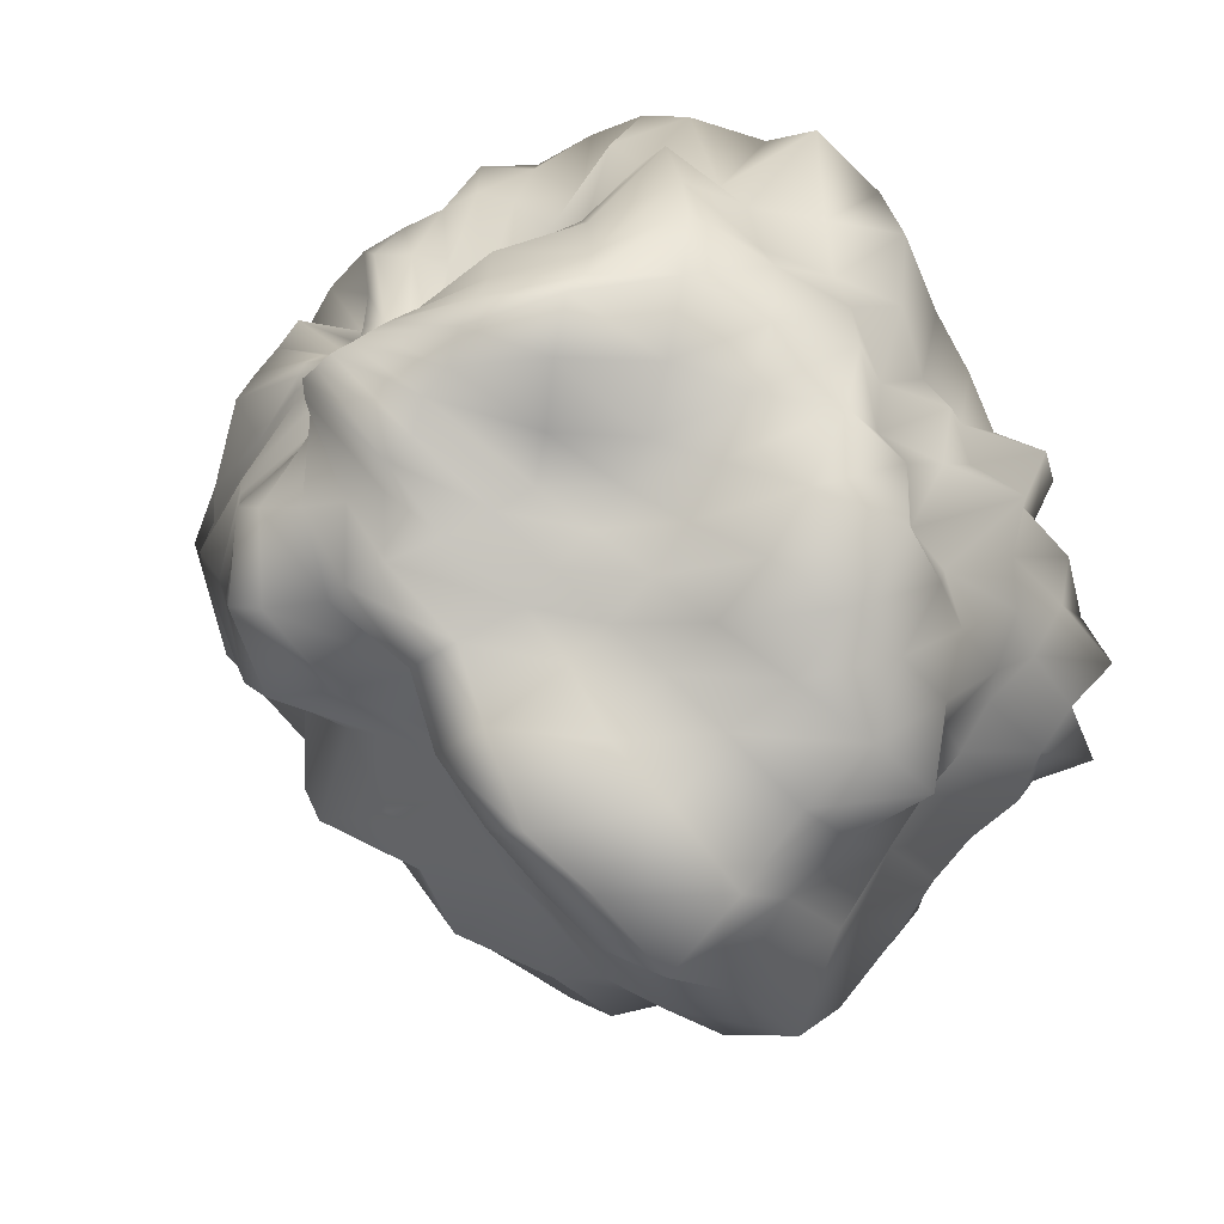
<metadata>
{"format":"obj","ext":"obj","renderer":"f3d","projection":"perspective","resolution":1024,"background":"white","views":[{"elev":-47.9,"azim":-137.4,"up":"+Z"}]}
</metadata>
<code>
o Sphere.005_Sphere.008
v 0.001553 0.8596 -0.6056
v 0.001553 0.8787 -0.3853
v 0.07884 0.9191 -0.3947
v 0.1192 0.8649 -0.5975
v 0.001553 -0.6412 -0.9111
v 0.001553 -0.4855 -1.09
v 0.1984 -0.4545 -0.9957
v 0.1726 -0.6223 -0.8659
v 0.001553 0.6353 -0.678
v 0.1347 0.6461 -0.6757
v 0.001553 -0.6693 -0.638
v 0.1324 -0.7076 -0.6637
v 0.001553 0.5417 -0.8721
v 0.1658 0.5258 -0.832
v 0.001553 -0.8692 -0.5623
v 0.1115 -0.8802 -0.5589
v 0.001553 0.4122 -1.091
v 0.1827 0.3477 -0.9166
v 0.001553 -0.7764 -0.3112
v 0.06108 -0.7764 -0.3054
v 0.001553 0.1857 -1.126
v 0.1931 0.1585 -0.9691
v 0.001553 -0.82 -0.1701
v 0.03354 -0.82 -0.1669
v 0.001553 -0.03682 -1.206
v 0.1999 -0.03682 -1.003
v 0.001553 -0.2553 -1.105
v 0.2067 -0.2459 -1.037
v 0.001553 1.142 -0.2324
v 0.04425 1.095 -0.2208
v 0.3388 -0.03682 -0.8202
v 0.3612 -0.2238 -0.8743
v 0.08223 1.044 -0.2009
v 0.1619 0.9735 -0.3933
v 0.3428 -0.4063 -0.8299
v 0.2211 0.8214 -0.5361
v 0.3034 -0.564 -0.7348
v 0.2216 0.5392 -0.5373
v 0.2547 -0.6987 -0.6173
v 0.256 0.4082 -0.6203
v 0.2202 -0.8917 -0.534
v 0.2843 0.2698 -0.6888
v 0.1213 -0.7948 -0.2952
v 0.3018 0.1195 -0.731
v 0.0643 -0.82 -0.1576
v 0.3781 -0.7148 -0.5697
v 0.3063 -0.8578 -0.4622
v 0.3709 0.4082 -0.5589
v 0.4121 0.2698 -0.6205
v 0.1764 -0.7993 -0.2678
v 0.4374 0.1195 -0.6585
v 0.0928 -0.8219 -0.1427
v 0.446 -0.03682 -0.6713
v 0.52 -0.2225 -0.782
v 0.115 1.002 -0.1759
v 0.2466 1.026 -0.3729
v 0.5168 -0.421 -0.7772
v 0.3507 0.9025 -0.5287
v 0.4396 -0.5639 -0.6617
v 0.3814 0.647 -0.5746
v 0.5783 -0.1993 -0.5828
v 0.6455 -0.4141 -0.6501
v 0.316 1.035 -0.3206
v 0.4535 0.9184 -0.4581
v 0.5723 -0.5762 -0.5768
v 0.534 0.7157 -0.5385
v 0.4956 -0.7356 -0.5002
v 0.4716 0.4082 -0.4762
v 0.3912 -0.8617 -0.3958
v 0.57 0.2965 -0.5746
v 0.2174 -0.7766 -0.222
v 0.6162 0.1362 -0.6208
v 0.1176 -0.821 -0.1222
v 0.6698 -0.03682 -0.6744
v 0.1425 0.9708 -0.1471
v 0.4646 -0.8702 -0.3155
v 0.2552 -0.7764 -0.1756
v 0.7578 0.34 -0.5115
v 0.694 0.129 -0.4688
v 0.1379 -0.82 -0.09722
v 0.7596 -0.03682 -0.5126
v 0.7728 -0.2214 -0.5215
v 0.1649 0.9526 -0.1153
v 0.3575 0.9951 -0.244
v 0.7225 -0.3961 -0.4878
v 0.5136 0.8838 -0.3482
v 0.675 -0.5781 -0.4561
v 0.6256 0.7134 -0.4231
v 0.5652 -0.715 -0.3828
v 0.5778 0.427 -0.3912
v 0.3898 0.9763 -0.1669
v 0.5637 0.873 -0.239
v 0.8698 -0.426 -0.3658
v 0.7889 -0.6061 -0.3322
v 0.6866 0.7044 -0.2899
v 0.6203 -0.7069 -0.2624
v 0.6375 0.4238 -0.2696
v 0.4967 -0.8392 -0.2112
v 0.8313 0.3353 -0.3498
v 0.2834 -0.7764 -0.1229
v 0.8013 0.1355 -0.3374
v 0.1535 -0.8229 -0.06905
v 0.8162 -0.03682 -0.3436
v 0.7638 -0.2011 -0.3219
v 0.1823 0.9475 -0.081
v 0.8509 0.322 -0.1751
v 0.9147 0.1484 -0.1878
v 0.3008 -0.7764 -0.06566
v 0.1674 -0.8525 -0.03911
v 0.9134 -0.03682 -0.1875
v 0.9291 -0.225 -0.1906
v 0.1976 0.9744 -0.04512
v 0.4086 0.964 -0.0871
v 0.9168 -0.4233 -0.1882
v 0.6166 0.9005 -0.1285
v 0.6536 -0.4818 -0.1358
v 0.7357 0.7113 -0.1522
v 0.6112 -0.6592 -0.1274
v 0.7225 0.4548 -0.1495
v 0.5237 -0.834 -0.11
v 0.7832 -0.361 -0.006129
v 0.6939 -0.5001 -0.006129
v 0.6126 0.8767 -0.006129
v 0.75 0.7113 -0.006129
v 0.6018 -0.638 -0.006129
v 0.9054 0.5668 -0.006129
v 0.5298 -0.8279 -0.006129
v 0.8984 0.3347 -0.006129
v 0.3067 -0.7764 -0.006129
v 0.9236 0.1467 -0.006129
v 0.1781 -0.9001 -0.006129
v 1.08 -0.03682 -0.006129
v 0.9733 -0.2301 -0.006129
v 0.2048 0.9958 -0.006129
v 0.3882 0.8965 -0.006129
v 0.3014 -0.7778 0.05352
v 0.1707 -0.8743 0.02753
v 1.063 0.1784 0.2051
v 1.12 -0.03682 0.2164
v 0.8118 -0.2013 0.155
v 0.2015 0.9997 0.03365
v 0.3974 0.9368 0.07261
v 0.8058 -0.3768 0.1539
v 0.6098 0.8903 0.1149
v 0.7773 -0.5655 0.1482
v 0.8069 0.7833 0.1541
v 0.6601 -0.7085 0.1249
v 0.9356 0.5989 0.1797
v 0.5402 -0.8589 0.101
v 0.9776 0.3752 0.188
v 0.5602 0.8673 0.2253
v 0.7386 0.7601 0.2992
v 0.862 -0.6587 0.3503
v 0.678 -0.7688 0.2741
v 0.8259 0.5591 0.3353
v 0.5375 -0.9045 0.2159
v 0.8993 0.3655 0.3657
v 0.3134 -0.8535 0.1231
v 0.9147 0.1598 0.3721
v 0.1647 -0.9001 0.06144
v 0.8294 -0.03682 0.3368
v 0.8856 -0.2272 0.3601
v 0.1911 1.008 0.07237
v 0.4051 1.016 0.161
v 0.8695 -0.4259 0.3534
v 0.7278 0.1371 0.4791
v 0.706 -0.03682 0.4646
v 0.6976 -0.2035 0.4589
v 0.1718 1.006 0.1077
v 0.3603 1.003 0.2336
v 0.697 -0.3835 0.4586
v 0.4748 0.8147 0.3101
v 0.6287 -0.5412 0.4129
v 0.657 0.7508 0.4318
v 0.5933 -0.7485 0.3893
v 0.7493 0.5638 0.4935
v 0.5206 -0.9699 0.3407
v 0.7651 0.3436 0.504
v 0.3023 -0.9108 0.1948
v 0.154 -0.9429 0.09572
v 0.4716 -0.4818 0.464
v 0.4045 -0.6078 0.3968
v 0.4866 0.6493 0.4789
v 0.6244 0.5515 0.6167
v 0.4158 -0.9131 0.4081
v 0.6689 0.3541 0.6612
v 0.2774 -0.9784 0.2697
v 0.694 0.158 0.6863
v 0.136 -0.986 0.1283
v 0.6179 -0.03682 0.6102
v 0.5563 -0.1931 0.5487
v 0.1435 0.9799 0.1358
v 0.3032 0.9915 0.2955
v 0.5241 -0.3434 0.5164
v 0.4193 0.8467 0.4116
v 0.5098 -0.03682 0.7546
v 0.4374 -0.1931 0.6462
v 0.108 0.9221 0.1532
v 0.2383 0.9902 0.3482
v 0.4121 -0.3434 0.6083
v 0.3429 0.8816 0.5047
v 0.3747 -0.4864 0.5524
v 0.4454 0.7614 0.6582
v 0.3155 -0.6031 0.4637
v 0.5096 0.5738 0.7542
v 0.3063 -0.8579 0.45
v 0.5636 0.382 0.835
v 0.2174 -0.9746 0.3169
v 0.5532 0.1607 0.8195
v 0.1071 -0.9849 0.1518
v 0.2178 -0.6031 0.5159
v 0.2141 -0.868 0.507
v 0.352 0.5746 0.8398
v 0.3399 0.3295 0.8107
v 0.1517 -0.9836 0.3563
v 0.3045 0.1209 0.7251
v 0.07352 -0.9729 0.1676
v 0.3077 -0.03682 0.733
v 0.3132 -0.199 0.7463
v 0.07498 0.9235 0.1711
v 0.1449 0.8677 0.3399
v 0.2843 -0.3434 0.6766
v 0.2418 0.9017 0.5739
v 0.256 -0.4818 0.6081
v 0.2953 0.7303 0.7031
v 0.03985 0.9518 0.1864
v 0.07852 0.9152 0.3808
v 0.1816 -0.2205 0.8992
v 0.1748 -0.4047 0.8647
v 0.1244 0.9047 0.6117
v 0.1405 -0.5133 0.6924
v 0.1563 0.7556 0.7718
v 0.1196 -0.6426 0.5871
v 0.1901 0.6082 0.9416
v 0.1038 -0.8216 0.5079
v 0.1675 0.3158 0.8282
v 0.07989 -1.005 0.3877
v 0.1546 0.1195 0.7634
v 0.03818 -0.971 0.178
v 0.1675 -0.03682 0.8279
v 0.001553 0.6243 0.9844
v 0.001553 0.3614 0.9555
v 0.001553 -0.8698 0.5504
v 0.001553 -0.8949 0.3488
v 0.001553 0.1451 0.9078
v 0.001553 -0.9894 0.1845
v 0.001553 -0.03682 1.027
v 0.001553 -0.2295 0.9626
v 0.001553 0.9174 0.1848
v 0.001553 0.9727 0.4126
v 0.001553 -0.4326 0.9495
v 0.001553 0.8874 0.6121
v 0.001553 -0.5788 0.8049
v 0.001553 0.7688 0.8004
v 0.001553 -0.7043 0.6611
v -0.217 -0.2595 1.093
v -0.2089 -0.4833 1.052
v -0.07601 0.9224 0.3838
v -0.117 0.872 0.59
v -0.1691 -0.6209 0.8516
v -0.1613 0.7968 0.8126
v -0.1431 -0.778 0.7211
v -0.1932 0.6293 0.9728
v -0.09847 -0.8048 0.4967
v -0.2028 0.3967 1.021
v -0.06201 -0.8255 0.3134
v -0.1865 0.1549 0.9393
v -0.03657 -1.02 0.1855
v -0.1946 -0.03682 0.98
v -0.03435 0.8738 0.1744
v -0.1904 -0.7882 0.4572
v -0.1204 -0.8084 0.2882
v -0.4074 0.4055 0.9812
v -0.3799 0.1614 0.9147
v -0.07215 -1.002 0.1718
v -0.3963 -0.03682 0.9543
v -0.4066 -0.2488 0.9792
v -0.06681 0.8395 0.1589
v -0.1411 0.8636 0.3383
v -0.3899 -0.4603 0.9389
v -0.2298 0.8671 0.5524
v -0.3065 -0.5748 0.7376
v -0.2984 0.7462 0.7179
v -0.259 -0.7179 0.6229
v -0.3804 0.6293 0.916
v -0.1898 0.7962 0.2803
v -0.3187 0.8254 0.4731
v -0.449 -0.3731 0.6682
v -0.4079 -0.5298 0.6067
v -0.3965 0.6796 0.5896
v -0.376 -0.7166 0.5589
v -0.553 0.6293 0.8238
v -0.2856 -0.8111 0.4237
v -0.5821 0.398 0.8673
v -0.1729 -0.7975 0.255
v -0.5555 0.1626 0.8276
v -0.1038 -0.9832 0.1516
v -0.553 -0.03682 0.8238
v -0.4929 -0.214 0.7339
v -0.09693 0.8308 0.1413
v -0.7557 0.4064 0.7512
v -0.7574 0.1766 0.7529
v -0.2142 -0.7764 0.2096
v -0.1331 -0.988 0.1285
v -0.6068 -0.03682 0.6022
v -0.6722 -0.2264 0.6676
v -0.1253 0.8448 0.1208
v -0.2292 0.753 0.2246
v -0.5635 -0.3681 0.5589
v -0.3764 0.7634 0.3718
v -0.5969 -0.6022 0.5923
v -0.557 0.7524 0.5525
v -0.4701 -0.7042 0.4655
v -0.6906 0.6165 0.686
v -0.3414 -0.7639 0.3369
v -0.6863 -0.3798 0.4535
v -0.7051 -0.6046 0.4661
v -0.417 0.7174 0.2735
v -0.6355 0.7289 0.4195
v -0.5594 -0.7117 0.3687
v -0.7061 0.5318 0.4667
v -0.3673 -0.7026 0.2403
v -0.9204 0.422 0.6099
v -0.2521 -0.7764 0.1634
v -0.9194 0.1833 0.6092
v -0.158 -0.9975 0.1005
v -0.7009 -0.03682 0.4633
v -0.7007 -0.205 0.4631
v -0.151 0.8704 0.09582
v -0.283 0.7908 0.184
v -0.2803 -0.7764 0.1106
v -0.1694 -0.9539 0.06469
v -0.9698 0.1722 0.3962
v -0.895 -0.03682 0.3652
v -0.8482 -0.2198 0.3458
v -0.1728 0.9037 0.0661
v -0.3428 0.8635 0.1365
v -0.7884 -0.3912 0.3211
v -0.5213 0.81 0.2105
v -0.8014 -0.6173 0.3264
v -0.7563 0.7826 0.3078
v -0.5449 -0.6292 0.2202
v -0.7798 0.5282 0.3175
v -0.4083 -0.7026 0.1636
v -0.8724 0.3549 0.3559
v -0.7616 -0.557 0.1457
v -0.5678 -0.6184 0.1071
v -0.7876 0.767 0.1508
v -0.7978 0.5078 0.1529
v -0.4335 -0.7026 0.08042
v -0.8641 0.3289 0.1661
v -0.3367 -0.8708 0.06115
v -0.923 0.1507 0.1778
v -0.1731 -0.9094 0.0286
v -0.8319 -0.03682 0.1596
v -0.8169 -0.203 0.1567
v -0.1893 0.9406 0.03183
v -0.3937 0.9354 0.0725
v -0.907 -0.4205 0.1746
v -0.5793 0.849 0.1094
v -0.8991 -0.03682 -0.006129
v -0.8263 -0.2017 -0.006129
v -0.1989 0.978 -0.006129
v -0.4256 0.9927 -0.006129
v -0.8392 -0.3853 -0.006129
v -0.5865 0.8427 -0.006129
v -0.8238 -0.5883 -0.006129
v -0.8143 0.7781 -0.006129
v -0.7281 -0.7663 -0.006129
v -0.8608 0.5392 -0.006129
v -0.5163 -0.8124 -0.006129
v -0.9113 0.3413 -0.006129
v -0.3551 -0.8988 -0.006129
v -0.8236 0.1275 -0.006129
v -0.1759 -0.9059 -0.006129
v -0.7642 0.7433 -0.1584
v -0.8248 0.5261 -0.1705
v -0.7633 -0.8161 -0.1583
v -0.5586 -0.8914 -0.1176
v -0.9414 0.3613 -0.1937
v -0.3297 -0.8539 -0.07202
v -0.8005 0.1261 -0.1657
v -0.1635 -0.8478 -0.03897
v -0.8598 -0.03682 -0.1775
v -0.9457 -0.229 -0.1946
v -0.2005 1.014 -0.04633
v -0.4152 0.9874 -0.08903
v -0.7986 -0.375 -0.1653
v -0.5934 0.8702 -0.1245
v -0.7913 -0.5771 -0.1638
v -0.7515 -0.03682 -0.3181
v -0.7233 -0.1931 -0.3064
v -0.1935 1.046 -0.08694
v -0.4005 1.012 -0.1726
v -0.7816 -0.3881 -0.3305
v -0.5974 0.9319 -0.2542
v -0.7093 -0.5513 -0.3006
v -0.6411 0.6588 -0.2723
v -0.6659 -0.7591 -0.2826
v -0.7353 0.4962 -0.3113
v -0.5775 -0.9737 -0.246
v -0.8931 0.3642 -0.3767
v -0.3072 -0.8455 -0.134
v -0.89 0.1552 -0.3754
v -0.1499 -0.82 -0.06887
v -0.5798 -0.7361 -0.3946
v -0.4614 -0.8701 -0.3155
v -0.6193 0.4625 -0.421
v -0.7622 0.3437 -0.5165
v -0.2964 -0.9029 -0.2052
v -0.8928 0.177 -0.6037
v -0.1348 -0.82 -0.09722
v -0.8147 -0.03682 -0.5515
v -0.7392 -0.2141 -0.5011
v -0.1777 1.074 -0.1259
v -0.3627 1.019 -0.2495
v -0.7026 -0.3878 -0.4766
v -0.5034 0.8713 -0.3435
v -0.5925 -0.5148 -0.4031
v -0.5058 0.5742 -0.3452
v -0.1535 1.098 -0.1612
v -0.2997 0.99 -0.3074
v -0.6675 -0.2251 -0.6752
v -0.5601 -0.3662 -0.5678
v -0.373 0.7563 -0.3806
v -0.5006 -0.5119 -0.5083
v -0.4188 0.5586 -0.4265
v -0.4938 -0.7374 -0.5014
v -0.5015 0.4391 -0.5092
v -0.3258 -0.7313 -0.3335
v -0.6355 0.3364 -0.6431
v -0.2475 -0.8882 -0.2552
v -0.7023 0.1612 -0.71
v -0.1144 -0.82 -0.1221
v -0.692 -0.03682 -0.6997
v -0.3845 0.4282 -0.5839
v -0.4532 0.3025 -0.6868
v -0.2647 -0.7552 -0.4046
v -0.1815 -0.8345 -0.2802
v -0.5432 0.1582 -0.8214
v -0.08954 -0.82 -0.1425
v -0.5963 -0.03682 -0.9008
v -0.592 -0.2492 -0.8944
v -0.1221 1.119 -0.1912
v -0.2361 0.9941 -0.3618
v -0.4708 -0.3892 -0.7131
v -0.2619 0.6741 -0.4003
v -0.3792 -0.4954 -0.5759
v -0.3279 0.5572 -0.4993
v -0.3703 -0.7065 -0.5626
v -0.3684 -0.2291 -0.8994
v -0.3334 -0.3995 -0.8147
v -0.1548 0.9487 -0.3836
v -0.1936 0.7273 -0.4774
v -0.2718 -0.5147 -0.6661
v -0.2371 0.5875 -0.5822
v -0.2547 -0.7067 -0.6247
v -0.2715 0.4405 -0.6654
v -0.1945 -0.8044 -0.4796
v -0.291 0.2803 -0.7124
v -0.1161 -0.7816 -0.2901
v -0.3356 0.1386 -0.8201
v -0.06119 -0.82 -0.1576
v -0.3946 -0.03682 -0.9626
v -0.08491 1.14 -0.2149
v -0.1036 -0.844 -0.5349
v -0.05797 -0.7764 -0.3054
v -0.1714 0.3305 -0.8756
v -0.187 0.1554 -0.9539
v -0.03043 -0.82 -0.1669
v -0.216 -0.03682 -1.1
v -0.1885 -0.2306 -0.9615
v -0.04258 1.142 -0.228
v -0.07899 0.9588 -0.411
v -0.1803 -0.4229 -0.9204
v -0.1062 0.79 -0.548
v -0.1493 -0.5537 -0.7645
v -0.1112 0.5421 -0.5729
v -0.1338 -0.7305 -0.6864
v -0.1329 0.4244 -0.6821
v 0.001553 0.9997 -0.006129
v 0.001553 -1.026 -0.006129
f 1 2 3 4
f 5 6 7 8
f 9 1 4 10
f 11 5 8 12
f 13 9 10 14
f 15 11 12 16
f 17 13 14 18
f 19 15 16 20
f 21 17 18 22
f 23 19 20 24
f 25 21 22 26
f 27 25 26 28
f 2 29 30 3
f 6 27 28 7
f 28 26 31 32
f 3 30 33 34
f 7 28 32 35
f 4 3 34 36
f 8 7 35 37
f 10 4 36 38
f 12 8 37 39
f 14 10 38 40
f 16 12 39 41
f 18 14 40 42
f 20 16 41 43
f 22 18 42 44
f 24 20 43 45
f 26 22 44 31
f 41 39 46 47
f 42 40 48 49
f 43 41 47 50
f 44 42 49 51
f 45 43 50 52
f 31 44 51 53
f 32 31 53 54
f 34 33 55 56
f 35 32 54 57
f 36 34 56 58
f 37 35 57 59
f 38 36 58 60
f 39 37 59 46
f 40 38 60 48
f 57 54 61 62
f 58 56 63 64
f 59 57 62 65
f 60 58 64 66
f 46 59 65 67
f 48 60 66 68
f 47 46 67 69
f 49 48 68 70
f 50 47 69 71
f 51 49 70 72
f 52 50 71 73
f 53 51 72 74
f 54 53 74 61
f 56 55 75 63
f 71 69 76 77
f 72 70 78 79
f 73 71 77 80
f 74 72 79 81
f 61 74 81 82
f 63 75 83 84
f 62 61 82 85
f 64 63 84 86
f 65 62 85 87
f 66 64 86 88
f 67 65 87 89
f 68 66 88 90
f 69 67 89 76
f 70 68 90 78
f 86 84 91 92
f 87 85 93 94
f 88 86 92 95
f 89 87 94 96
f 90 88 95 97
f 76 89 96 98
f 78 90 97 99
f 77 76 98 100
f 79 78 99 101
f 80 77 100 102
f 81 79 101 103
f 82 81 103 104
f 84 83 105 91
f 85 82 104 93
f 101 99 106 107
f 102 100 108 109
f 103 101 107 110
f 104 103 110 111
f 91 105 112 113
f 93 104 111 114
f 92 91 113 115
f 94 93 114 116
f 95 92 115 117
f 96 94 116 118
f 97 95 117 119
f 98 96 118 120
f 99 97 119 106
f 100 98 120 108
f 116 114 121 122
f 117 115 123 124
f 118 116 122 125
f 119 117 124 126
f 120 118 125 127
f 106 119 126 128
f 108 120 127 129
f 107 106 128 130
f 109 108 129 131
f 110 107 130 132
f 111 110 132 133
f 113 112 134 135
f 114 111 133 121
f 115 113 135 123
f 131 129 136 137
f 132 130 138 139
f 133 132 139 140
f 135 134 141 142
f 121 133 140 143
f 123 135 142 144
f 122 121 143 145
f 124 123 144 146
f 125 122 145 147
f 126 124 146 148
f 127 125 147 149
f 128 126 148 150
f 129 127 149 136
f 130 128 150 138
f 146 144 151 152
f 147 145 153 154
f 148 146 152 155
f 149 147 154 156
f 150 148 155 157
f 136 149 156 158
f 138 150 157 159
f 137 136 158 160
f 139 138 159 161
f 140 139 161 162
f 142 141 163 164
f 143 140 162 165
f 144 142 164 151
f 145 143 165 153
f 161 159 166 167
f 162 161 167 168
f 164 163 169 170
f 165 162 168 171
f 151 164 170 172
f 153 165 171 173
f 152 151 172 174
f 154 153 173 175
f 155 152 174 176
f 156 154 175 177
f 157 155 176 178
f 158 156 177 179
f 159 157 178 166
f 160 158 179 180
f 175 173 181 182
f 176 174 183 184
f 177 175 182 185
f 178 176 184 186
f 179 177 185 187
f 166 178 186 188
f 180 179 187 189
f 167 166 188 190
f 168 167 190 191
f 170 169 192 193
f 171 168 191 194
f 172 170 193 195
f 173 171 194 181
f 174 172 195 183
f 191 190 196 197
f 193 192 198 199
f 194 191 197 200
f 195 193 199 201
f 181 194 200 202
f 183 195 201 203
f 182 181 202 204
f 184 183 203 205
f 185 182 204 206
f 186 184 205 207
f 187 185 206 208
f 188 186 207 209
f 189 187 208 210
f 190 188 209 196
f 206 204 211 212
f 207 205 213 214
f 208 206 212 215
f 209 207 214 216
f 210 208 215 217
f 196 209 216 218
f 197 196 218 219
f 199 198 220 221
f 200 197 219 222
f 201 199 221 223
f 202 200 222 224
f 203 201 223 225
f 204 202 224 211
f 205 203 225 213
f 221 220 226 227
f 222 219 228 229
f 223 221 227 230
f 224 222 229 231
f 225 223 230 232
f 211 224 231 233
f 213 225 232 234
f 212 211 233 235
f 214 213 234 236
f 215 212 235 237
f 216 214 236 238
f 217 215 237 239
f 218 216 238 240
f 219 218 240 228
f 236 234 241 242
f 237 235 243 244
f 238 236 242 245
f 239 237 244 246
f 240 238 245 247
f 228 240 247 248
f 227 226 249 250
f 229 228 248 251
f 230 227 250 252
f 231 229 251 253
f 232 230 252 254
f 233 231 253 255
f 234 232 254 241
f 235 233 255 243
f 251 248 256 257
f 252 250 258 259
f 253 251 257 260
f 254 252 259 261
f 255 253 260 262
f 241 254 261 263
f 243 255 262 264
f 242 241 263 265
f 244 243 264 266
f 245 242 265 267
f 246 244 266 268
f 247 245 267 269
f 248 247 269 256
f 250 249 270 258
f 266 264 271 272
f 267 265 273 274
f 268 266 272 275
f 269 267 274 276
f 256 269 276 277
f 258 270 278 279
f 257 256 277 280
f 259 258 279 281
f 260 257 280 282
f 261 259 281 283
f 262 260 282 284
f 263 261 283 285
f 264 262 284 271
f 265 263 285 273
f 281 279 286 287
f 282 280 288 289
f 283 281 287 290
f 284 282 289 291
f 285 283 290 292
f 271 284 291 293
f 273 285 292 294
f 272 271 293 295
f 274 273 294 296
f 275 272 295 297
f 276 274 296 298
f 277 276 298 299
f 279 278 300 286
f 280 277 299 288
f 296 294 301 302
f 297 295 303 304
f 298 296 302 305
f 299 298 305 306
f 286 300 307 308
f 288 299 306 309
f 287 286 308 310
f 289 288 309 311
f 290 287 310 312
f 291 289 311 313
f 292 290 312 314
f 293 291 313 315
f 294 292 314 301
f 295 293 315 303
f 311 309 316 317
f 312 310 318 319
f 313 311 317 320
f 314 312 319 321
f 315 313 320 322
f 301 314 321 323
f 303 315 322 324
f 302 301 323 325
f 304 303 324 326
f 305 302 325 327
f 306 305 327 328
f 308 307 329 330
f 309 306 328 316
f 310 308 330 318
f 326 324 331 332
f 327 325 333 334
f 328 327 334 335
f 330 329 336 337
f 316 328 335 338
f 318 330 337 339
f 317 316 338 340
f 319 318 339 341
f 320 317 340 342
f 321 319 341 343
f 322 320 342 344
f 323 321 343 345
f 324 322 344 331
f 325 323 345 333
f 342 340 346 347
f 343 341 348 349
f 344 342 347 350
f 345 343 349 351
f 331 344 350 352
f 333 345 351 353
f 332 331 352 354
f 334 333 353 355
f 335 334 355 356
f 337 336 357 358
f 338 335 356 359
f 339 337 358 360
f 340 338 359 346
f 341 339 360 348
f 356 355 361 362
f 358 357 363 364
f 359 356 362 365
f 360 358 364 366
f 346 359 365 367
f 348 360 366 368
f 347 346 367 369
f 349 348 368 370
f 350 347 369 371
f 351 349 370 372
f 352 350 371 373
f 353 351 372 374
f 354 352 373 375
f 355 353 374 361
f 370 368 376 377
f 371 369 378 379
f 372 370 377 380
f 373 371 379 381
f 374 372 380 382
f 375 373 381 383
f 361 374 382 384
f 362 361 384 385
f 364 363 386 387
f 365 362 385 388
f 366 364 387 389
f 367 365 388 390
f 368 366 389 376
f 369 367 390 378
f 385 384 391 392
f 387 386 393 394
f 388 385 392 395
f 389 387 394 396
f 390 388 395 397
f 376 389 396 398
f 378 390 397 399
f 377 376 398 400
f 379 378 399 401
f 380 377 400 402
f 381 379 401 403
f 382 380 402 404
f 383 381 403 405
f 384 382 404 391
f 401 399 406 407
f 402 400 408 409
f 403 401 407 410
f 404 402 409 411
f 405 403 410 412
f 391 404 411 413
f 392 391 413 414
f 394 393 415 416
f 395 392 414 417
f 396 394 416 418
f 397 395 417 419
f 398 396 418 420
f 399 397 419 406
f 400 398 420 408
f 416 415 421 422
f 417 414 423 424
f 418 416 422 425
f 419 417 424 426
f 420 418 425 427
f 406 419 426 428
f 408 420 427 429
f 407 406 428 430
f 409 408 429 431
f 410 407 430 432
f 411 409 431 433
f 412 410 432 434
f 413 411 433 435
f 414 413 435 423
f 431 429 436 437
f 432 430 438 439
f 433 431 437 440
f 434 432 439 441
f 435 433 440 442
f 423 435 442 443
f 422 421 444 445
f 424 423 443 446
f 425 422 445 447
f 426 424 446 448
f 427 425 447 449
f 428 426 448 450
f 429 427 449 436
f 430 428 450 438
f 446 443 451 452
f 447 445 453 454
f 448 446 452 455
f 449 447 454 456
f 450 448 455 457
f 436 449 456 458
f 438 450 457 459
f 437 436 458 460
f 439 438 459 461
f 440 437 460 462
f 441 439 461 463
f 442 440 462 464
f 443 442 464 451
f 445 444 465 453
f 461 459 466 467
f 462 460 468 469
f 463 461 467 470
f 464 462 469 471
f 451 464 471 472
f 453 465 473 474
f 452 451 472 475
f 454 453 474 476
f 455 452 475 477
f 456 454 476 478
f 457 455 477 479
f 458 456 478 480
f 459 457 479 466
f 460 458 480 468
f 477 475 6 5
f 478 476 1 9
f 479 477 5 11
f 480 478 9 13
f 466 479 11 15
f 468 480 13 17
f 467 466 15 19
f 469 468 17 21
f 470 467 19 23
f 471 469 21 25
f 472 471 25 27
f 474 473 29 2
f 475 472 27 6
f 476 474 2 1
f 83 75 481
f 444 421 481
f 30 29 481
f 329 307 481
f 278 270 481
f 198 192 481
f 163 141 481
f 393 386 481
f 357 336 481
f 112 105 481
f 473 465 481
f 226 220 481
f 33 30 481
f 307 300 481
f 421 415 481
f 75 55 481
f 192 169 481
f 141 134 481
f 386 363 481
f 270 249 481
f 220 198 481
f 336 329 481
f 363 357 481
f 169 163 481
f 105 83 481
f 465 444 481
f 415 393 481
f 55 33 481
f 300 278 481
f 29 473 481
f 249 226 481
f 134 112 481
f 268 275 482
f 102 109 482
f 383 405 482
f 137 160 482
f 24 45 482
f 332 354 482
f 463 470 482
f 297 304 482
f 217 239 482
f 131 137 482
f 52 73 482
f 412 434 482
f 180 189 482
f 326 332 482
f 375 383 482
f 246 268 482
f 210 217 482
f 80 102 482
f 441 463 482
f 405 412 482
f 45 52 482
f 275 297 482
f 470 23 482
f 239 246 482
f 354 375 482
f 160 180 482
f 109 131 482
f 73 80 482
f 434 441 482
f 189 210 482
f 23 24 482
f 304 326 482

</code>
